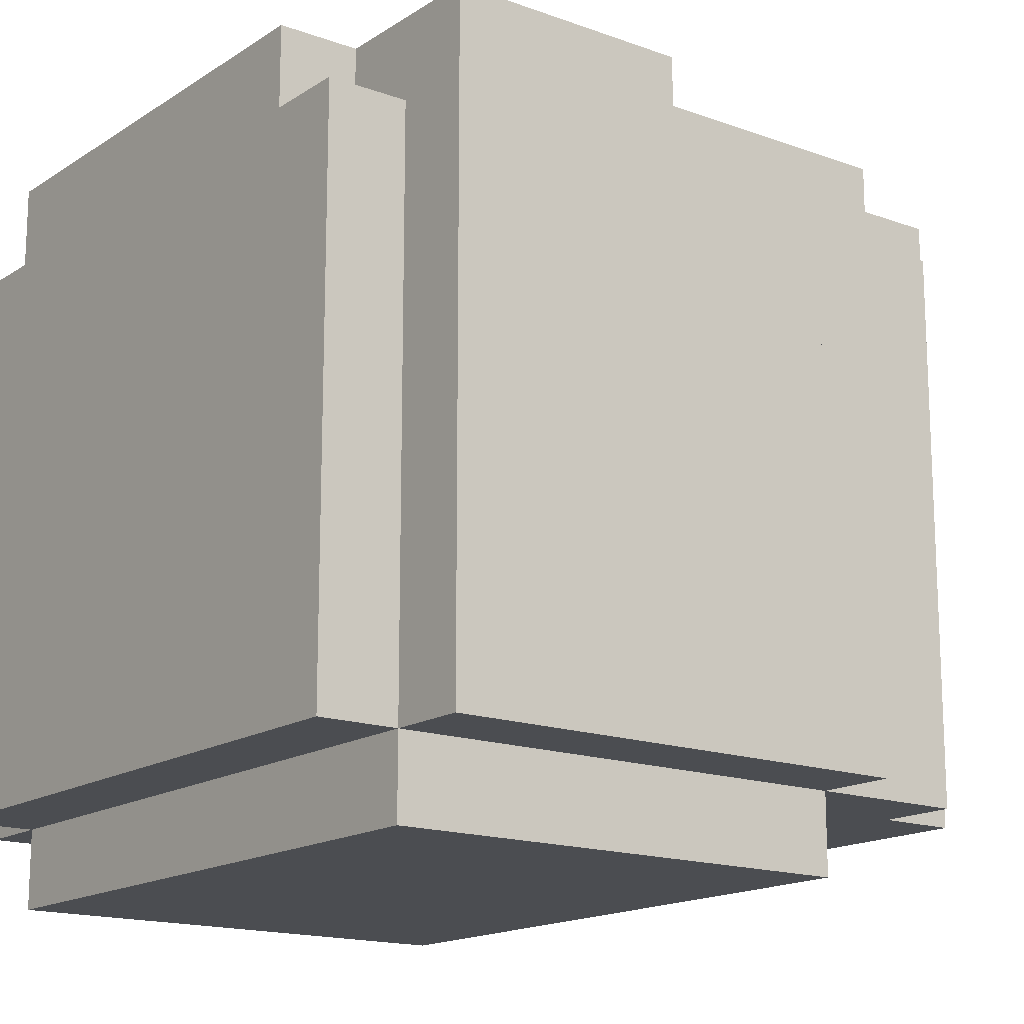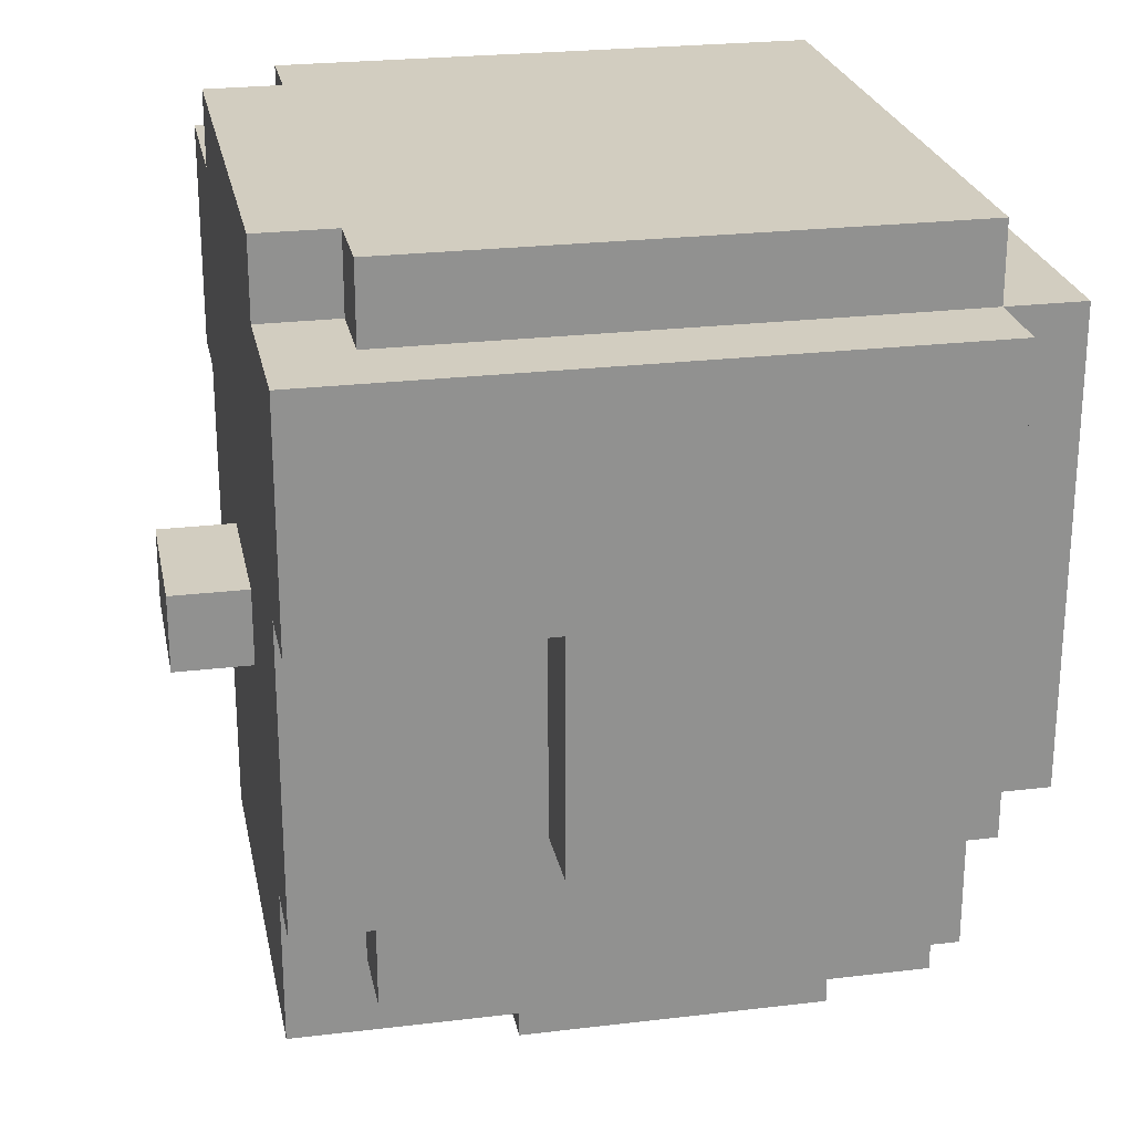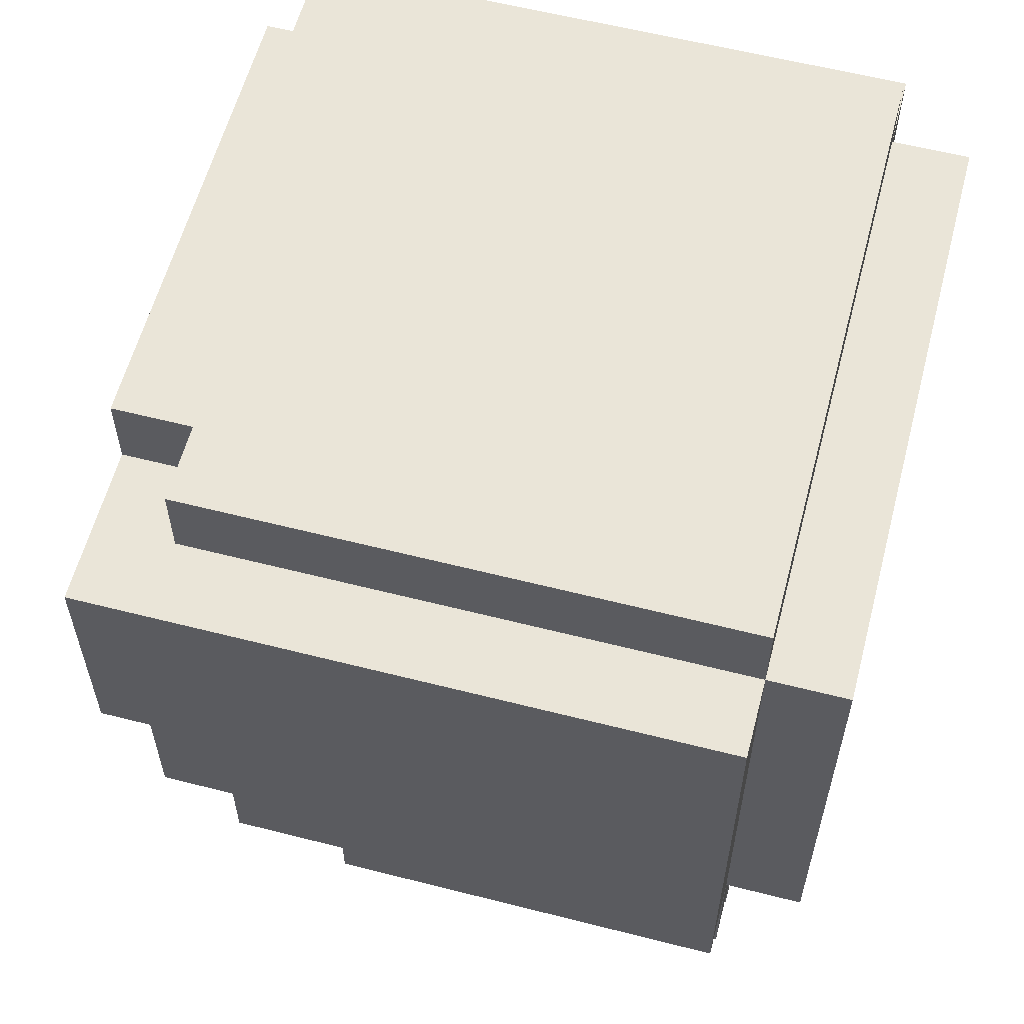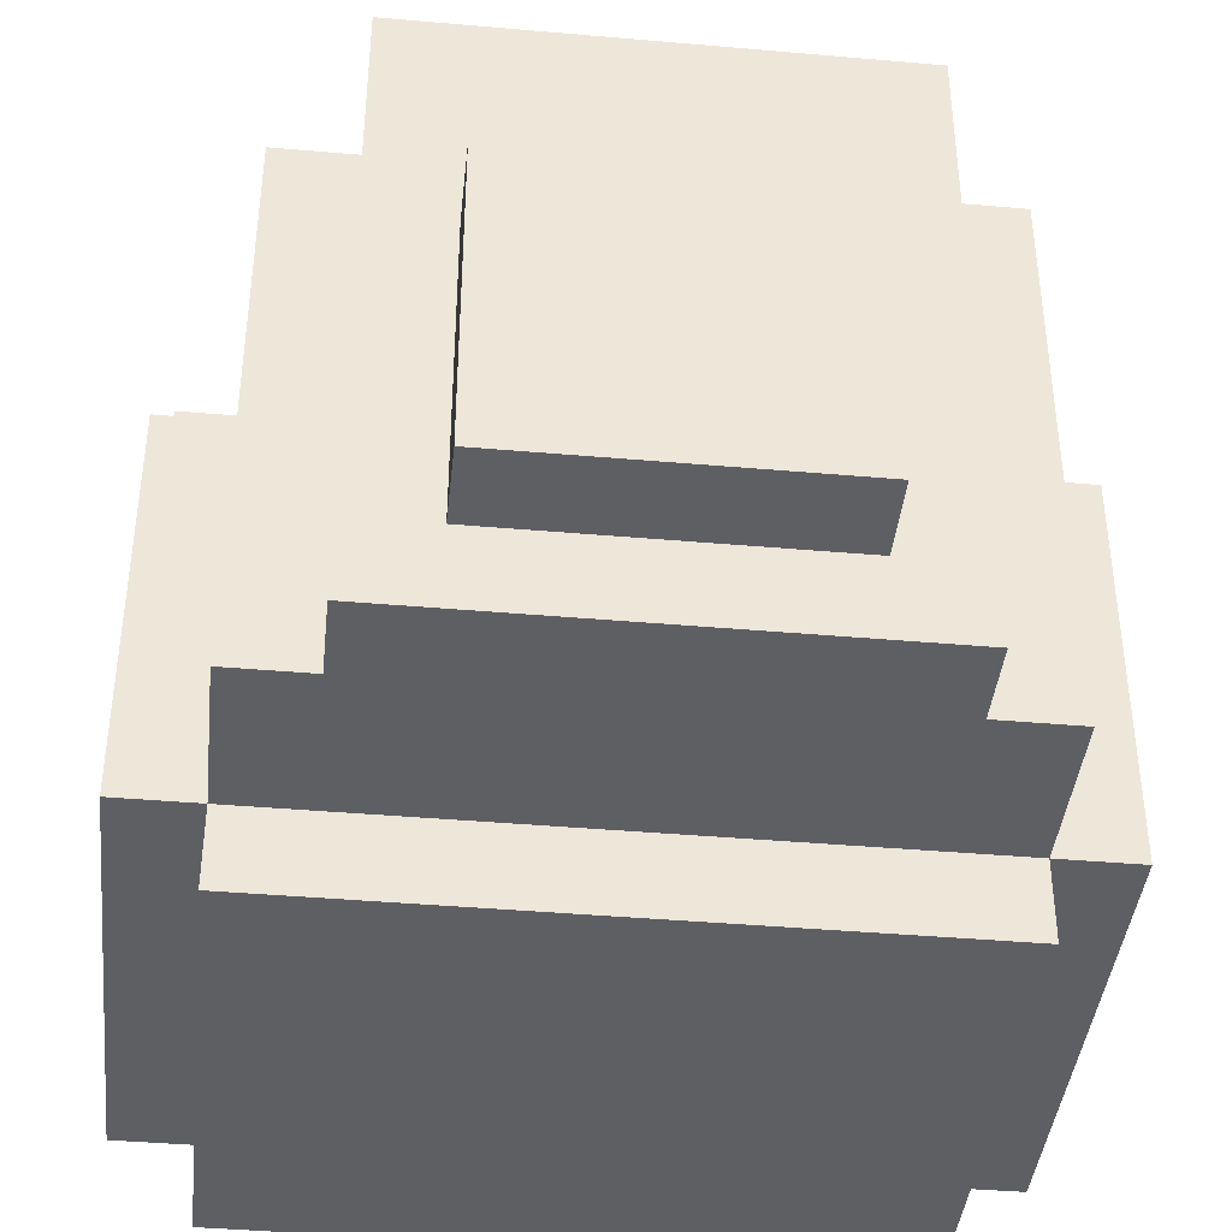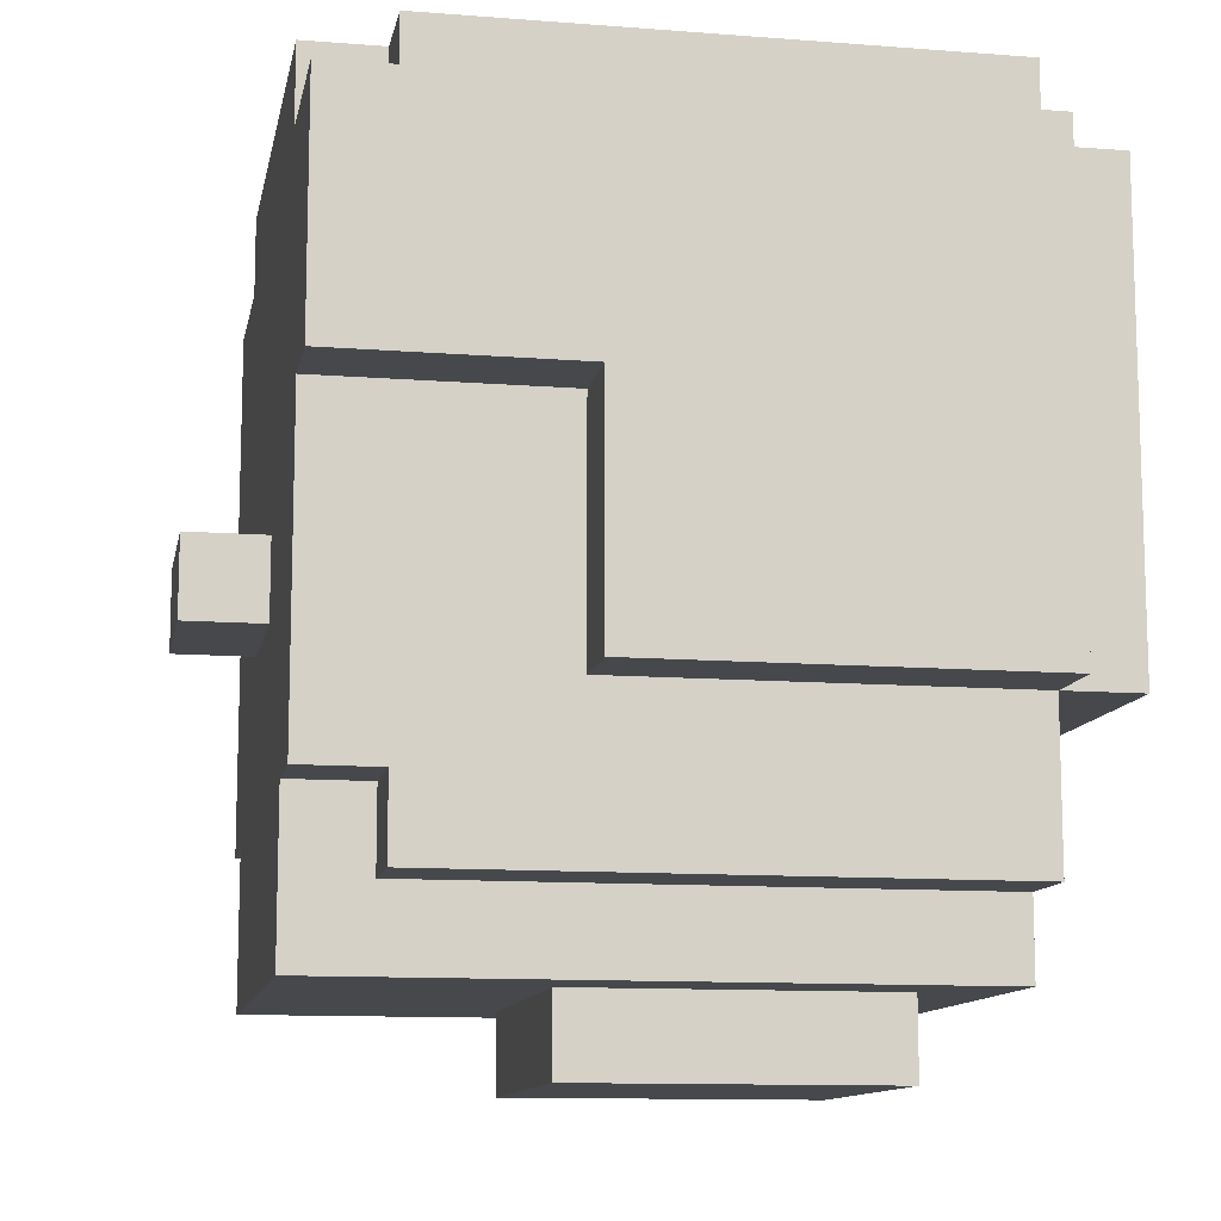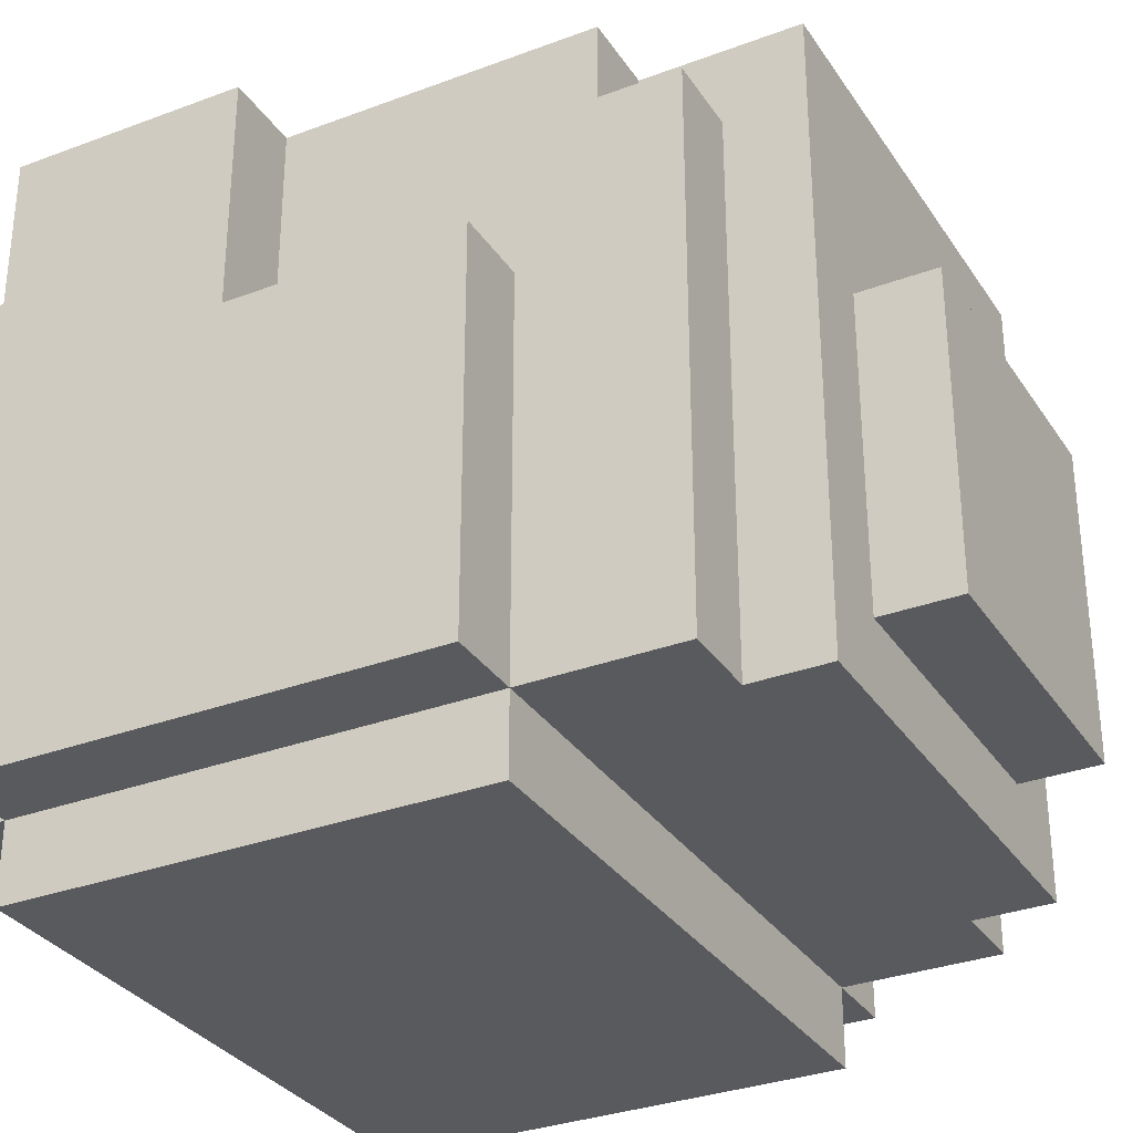
<metadata>
{"format":"obj","ext":"obj","renderer":"f3d","projection":"perspective","resolution":1024,"background":"white","views":[{"elev":-16.0,"azim":-127.2,"up":"+Z"},{"elev":24.4,"azim":78.8,"up":"+Y"},{"elev":59.2,"azim":104.7,"up":"+Y"},{"elev":-41.1,"azim":-6.1,"up":"+Z"},{"elev":-11.5,"azim":79.3,"up":"+Y"},{"elev":-31.8,"azim":-62.1,"up":"+Z"}]}
</metadata>
<code>
o
v -0.5 0.4 0.2
v -0.5 0.4 -0.3
v -0.5 0.7 0.5
v -0.5 0.7 0.2
v -0.5 1 0.5
v -0.5 1 -0.3
v -0.4 0.2 0.4
v -0.4 0.2 -0.3
v -0.4 0.3 0.5
v -0.4 0.3 0.4
v -0.4 0.4 0.2
v -0.4 0.4 -0.3
v -0.4 0.4 -0.4
v -0.4 0.6 0.5
v -0.4 0.6 0.4
v -0.4 0.7 0.5
v -0.4 0.7 0.4
v -0.4 0.7 0.2
v -0.4 1 0.4
v -0.4 1 -0.3
v -0.4 1 -0.4
v -0.4 1.1 0.4
v -0.4 1.1 -0.3
v -0.3 0.1 0.5
v -0.3 0.1 -0.3
v -0.3 0.2 0.4
v -0.3 0.2 -0.3
v -0.3 0.3 0.5
v -0.3 0.3 0.4
v -0.3 1 0.5
v -0.3 1 0.4
v -0.3 1.1 0.5
v -0.3 1.1 0.4
v -0.2 0 0.2
v -0.2 0 -0.2
v -0.2 0.1 0.2
v -0.2 0.1 -0.2
v -0.1 0.5 0.6
v -0.1 0.5 0.5
v -0.1 0.6 0.6
v -0.1 0.6 0.5
v 0.1 0.5 0.6
v 0.1 0.5 0.5
v 0.1 0.6 0.6
v 0.1 0.6 0.5
v 0.2 0 0.2
v 0.2 0 -0.2
v 0.2 0.1 0.2
v 0.2 0.1 -0.2
v 0.3 0.1 0.5
v 0.3 0.1 -0.3
v 0.3 0.2 0.4
v 0.3 0.2 -0.3
v 0.3 0.3 0.5
v 0.3 0.3 0.4
v 0.3 1 0.5
v 0.3 1 0.4
v 0.3 1.1 0.5
v 0.3 1.1 0.4
v 0.4 0.2 0.4
v 0.4 0.2 -0.3
v 0.4 0.3 0.5
v 0.4 0.3 0.4
v 0.4 0.4 0.2
v 0.4 0.4 -0.3
v 0.4 0.4 -0.4
v 0.4 0.6 0.5
v 0.4 0.6 0.4
v 0.4 0.7 0.5
v 0.4 0.7 0.4
v 0.4 0.7 0.2
v 0.4 1 0.4
v 0.4 1 -0.3
v 0.4 1 -0.4
v 0.4 1.1 0.4
v 0.4 1.1 -0.3
v 0.5 0.4 0.2
v 0.5 0.4 -0.3
v 0.5 0.7 0.5
v 0.5 0.7 0.2
v 0.5 1 0.5
v 0.5 1 -0.3
v -0.1 0.5 0.6
v -0.1 0.6 0.6
v 0.1 0.5 0.6
v 0.1 0.6 0.6
v -0.5 0.7 0.5
v -0.5 1 0.5
v -0.4 0.3 0.5
v -0.4 0.6 0.5
v -0.4 0.7 0.5
v -0.4 0.8 0.5
v -0.4 0.9 0.5
v -0.3 0.1 0.5
v -0.3 0.3 0.5
v -0.3 0.6 0.5
v -0.3 0.7 0.5
v -0.3 1 0.5
v -0.3 1.1 0.5
v -0.2 0.6 0.5
v -0.2 0.7 0.5
v -0.1 0.2 0.5
v -0.1 0.3 0.5
v -0.1 0.5 0.5
v -0.1 0.6 0.5
v -0.1 0.8 0.5
v 0.1 0.2 0.5
v 0.1 0.3 0.5
v 0.1 0.5 0.5
v 0.1 0.6 0.5
v 0.1 0.8 0.5
v 0.2 0.6 0.5
v 0.2 0.7 0.5
v 0.3 0.1 0.5
v 0.3 0.3 0.5
v 0.3 0.6 0.5
v 0.3 0.7 0.5
v 0.3 1 0.5
v 0.3 1.1 0.5
v 0.4 0.3 0.5
v 0.4 0.6 0.5
v 0.4 0.7 0.5
v 0.4 0.8 0.5
v 0.4 0.9 0.5
v 0.5 0.7 0.5
v 0.5 1 0.5
v -0.4 0.2 0.4
v -0.4 0.3 0.4
v -0.4 1 0.4
v -0.4 1.1 0.4
v -0.3 0.2 0.4
v -0.3 0.3 0.4
v -0.3 1 0.4
v -0.3 1.1 0.4
v 0.3 0.2 0.4
v 0.3 0.3 0.4
v 0.3 1 0.4
v 0.3 1.1 0.4
v 0.4 0.2 0.4
v 0.4 0.3 0.4
v 0.4 1 0.4
v 0.4 1.1 0.4
v -0.5 0.4 0.2
v -0.5 0.7 0.2
v -0.4 0.4 0.2
v -0.4 0.7 0.2
v -0.2 0 0.2
v -0.2 0.1 0.2
v 0.2 0 0.2
v 0.2 0.1 0.2
v 0.4 0.4 0.2
v 0.4 0.7 0.2
v 0.5 0.4 0.2
v 0.5 0.7 0.2
v -0.2 0 -0.2
v -0.2 0.1 -0.2
v 0.2 0 -0.2
v 0.2 0.1 -0.2
v -0.5 0.4 -0.3
v -0.5 1 -0.3
v -0.4 0.2 -0.3
v -0.4 0.4 -0.3
v -0.4 1 -0.3
v -0.4 1.1 -0.3
v -0.3 0.1 -0.3
v -0.3 0.2 -0.3
v 0.3 0.1 -0.3
v 0.3 0.2 -0.3
v 0.4 0.2 -0.3
v 0.4 0.4 -0.3
v 0.4 1 -0.3
v 0.4 1.1 -0.3
v 0.5 0.4 -0.3
v 0.5 1 -0.3
v -0.4 0.4 -0.4
v -0.4 1 -0.4
v 0.4 0.4 -0.4
v 0.4 1 -0.4
v -0.2 0 0.2
v 0.2 0 0.2
v -0.2 0 -0.2
v 0.2 0 -0.2
v -0.3 0.1 0.5
v 0.3 0.1 0.5
v -0.2 0.1 0.2
v 0.2 0.1 0.2
v -0.2 0.1 -0.2
v 0.2 0.1 -0.2
v -0.3 0.1 -0.3
v 0.3 0.1 -0.3
v -0.4 0.2 0.4
v -0.3 0.2 0.4
v 0.3 0.2 0.4
v 0.4 0.2 0.4
v -0.4 0.2 -0.3
v -0.3 0.2 -0.3
v 0.3 0.2 -0.3
v 0.4 0.2 -0.3
v -0.4 0.3 0.5
v -0.3 0.3 0.5
v 0.3 0.3 0.5
v 0.4 0.3 0.5
v -0.4 0.3 0.4
v -0.3 0.3 0.4
v 0.3 0.3 0.4
v 0.4 0.3 0.4
v -0.5 0.4 0.2
v -0.4 0.4 0.2
v 0.4 0.4 0.2
v 0.5 0.4 0.2
v -0.5 0.4 -0.3
v -0.4 0.4 -0.3
v 0.4 0.4 -0.3
v 0.5 0.4 -0.3
v -0.4 0.4 -0.4
v 0.4 0.4 -0.4
v -0.1 0.5 0.6
v 0.1 0.5 0.6
v -0.1 0.5 0.5
v 0.1 0.5 0.5
v -0.5 0.7 0.5
v -0.4 0.7 0.5
v 0.4 0.7 0.5
v 0.5 0.7 0.5
v -0.4 0.7 0.4
v 0.4 0.7 0.4
v -0.5 0.7 0.2
v -0.4 0.7 0.2
v 0.4 0.7 0.2
v 0.5 0.7 0.2
v -0.1 0.6 0.6
v 0.1 0.6 0.6
v -0.1 0.6 0.5
v 0.1 0.6 0.5
v -0.5 1 0.5
v -0.3 1 0.5
v 0.3 1 0.5
v 0.5 1 0.5
v -0.4 1 0.4
v -0.3 1 0.4
v 0.3 1 0.4
v 0.4 1 0.4
v -0.5 1 -0.3
v -0.4 1 -0.3
v 0.4 1 -0.3
v 0.5 1 -0.3
v -0.4 1 -0.4
v 0.4 1 -0.4
v -0.3 1.1 0.5
v 0.3 1.1 0.5
v -0.4 1.1 0.4
v -0.3 1.1 0.4
v 0.3 1.1 0.4
v 0.4 1.1 0.4
v -0.4 1.1 -0.3
v 0.4 1.1 -0.3
f 4 2 1
f 5 4 3
f 6 2 4
f 6 4 5
f 10 8 7
f 11 8 10
f 11 10 9
f 12 8 11
f 14 11 9
f 15 11 14
f 16 15 14
f 17 11 15
f 17 15 16
f 18 11 17
f 20 13 12
f 21 13 20
f 22 20 19
f 23 20 22
f 26 25 24
f 27 25 26
f 28 26 24
f 29 26 28
f 32 31 30
f 33 31 32
f 36 35 34
f 37 35 36
f 40 39 38
f 41 39 40
f 42 43 44
f 44 43 45
f 46 47 48
f 48 47 49
f 50 51 52
f 52 51 53
f 50 52 54
f 54 52 55
f 56 57 58
f 58 57 59
f 60 61 63
f 63 61 64
f 62 63 64
f 64 61 65
f 62 64 67
f 67 64 68
f 67 68 69
f 68 64 70
f 69 68 70
f 70 64 71
f 65 66 73
f 73 66 74
f 72 73 75
f 75 73 76
f 77 78 80
f 79 80 81
f 80 78 82
f 81 80 82
f 85 84 83
f 86 84 85
f 91 88 87
f 92 88 91
f 93 88 92
f 95 90 89
f 96 91 90
f 96 92 91
f 96 90 95
f 97 92 96
f 98 88 93
f 100 95 94
f 100 96 95
f 100 97 96
f 101 92 97
f 101 97 100
f 102 100 94
f 103 100 102
f 104 100 103
f 105 101 100
f 105 100 104
f 106 92 101
f 106 101 105
f 106 93 92
f 107 103 102
f 107 102 94
f 108 104 103
f 108 103 107
f 109 104 108
f 110 106 105
f 111 93 106
f 111 106 110
f 112 110 109
f 112 109 108
f 112 111 110
f 112 108 107
f 113 111 112
f 114 107 94
f 114 112 107
f 115 112 114
f 116 113 112
f 116 112 115
f 117 111 113
f 117 113 116
f 118 99 98
f 118 98 93
f 119 99 118
f 120 116 115
f 121 117 116
f 121 116 120
f 122 111 117
f 122 117 121
f 123 93 111
f 123 111 122
f 124 118 93
f 124 93 123
f 125 124 123
f 125 123 122
f 126 118 124
f 126 124 125
f 131 128 127
f 132 128 131
f 133 130 129
f 134 130 133
f 139 136 135
f 140 136 139
f 141 138 137
f 142 138 141
f 145 144 143
f 146 144 145
f 149 148 147
f 150 148 149
f 153 152 151
f 154 152 153
f 155 156 157
f 157 156 158
f 159 160 162
f 162 160 163
f 161 162 166
f 165 166 167
f 166 162 168
f 167 166 168
f 168 162 169
f 169 162 170
f 163 164 171
f 171 164 172
f 170 171 173
f 173 171 174
f 175 176 177
f 177 176 178
f 181 180 179
f 182 180 181
f 185 184 183
f 186 184 185
f 187 185 183
f 188 184 186
f 189 187 183
f 189 188 187
f 190 184 188
f 190 188 189
f 195 192 191
f 196 192 195
f 197 194 193
f 198 194 197
f 203 200 199
f 204 200 203
f 205 202 201
f 206 202 205
f 211 208 207
f 212 208 211
f 213 210 209
f 214 210 213
f 215 213 212
f 216 213 215
f 219 218 217
f 220 218 219
f 225 222 221
f 226 224 223
f 227 225 221
f 228 225 227
f 229 224 226
f 230 224 229
f 231 232 233
f 233 232 234
f 235 236 239
f 239 236 240
f 237 238 241
f 241 238 242
f 235 239 243
f 243 239 244
f 242 238 245
f 245 238 246
f 244 245 247
f 247 245 248
f 249 250 252
f 252 250 253
f 251 252 255
f 253 254 255
f 252 253 255
f 255 254 256

</code>
